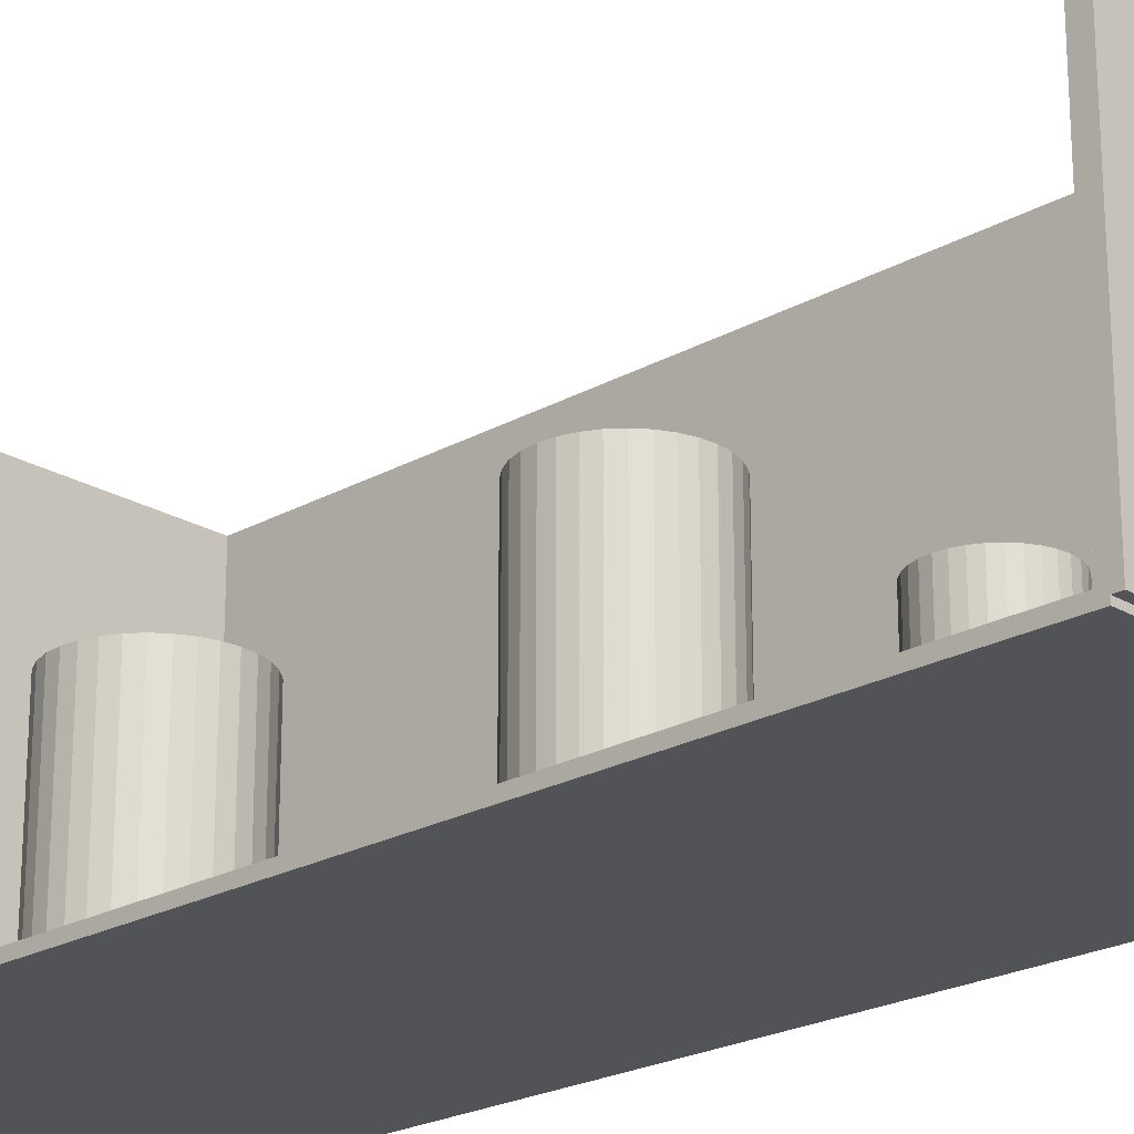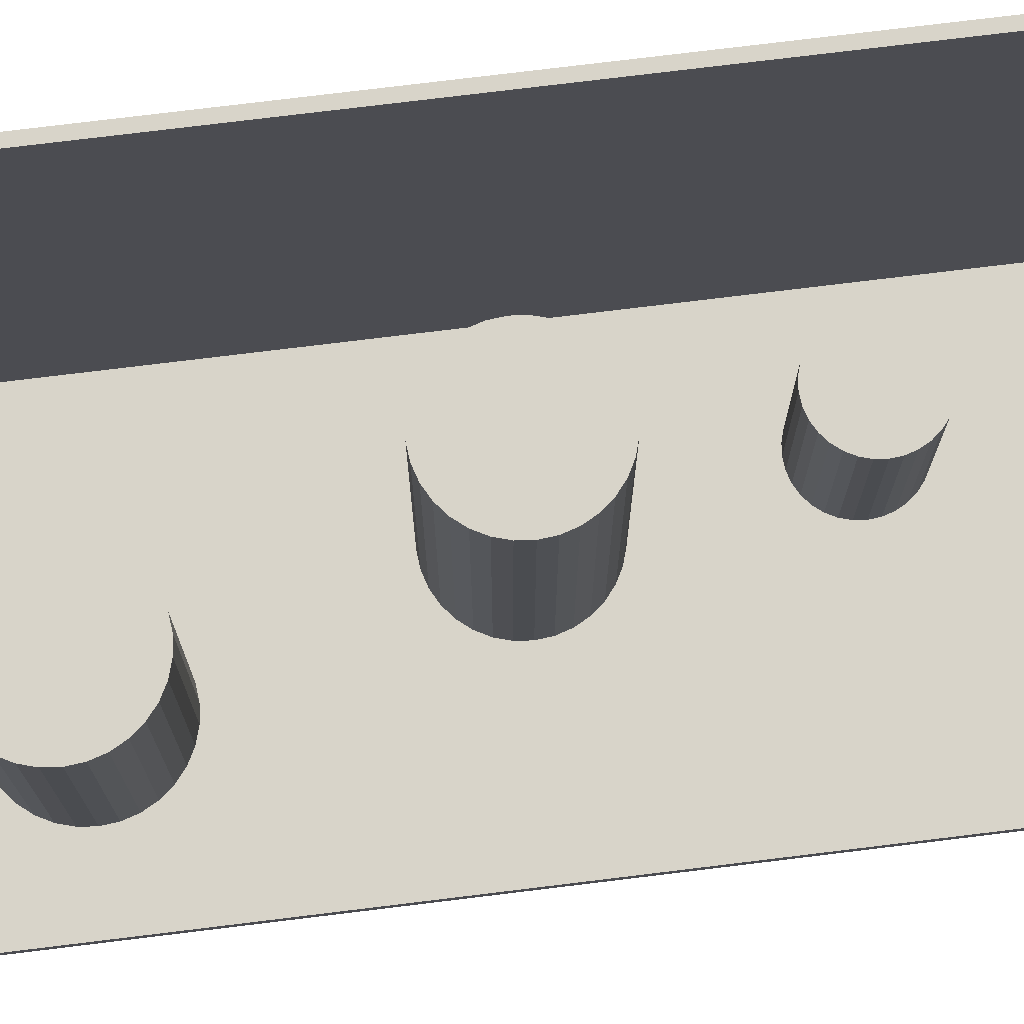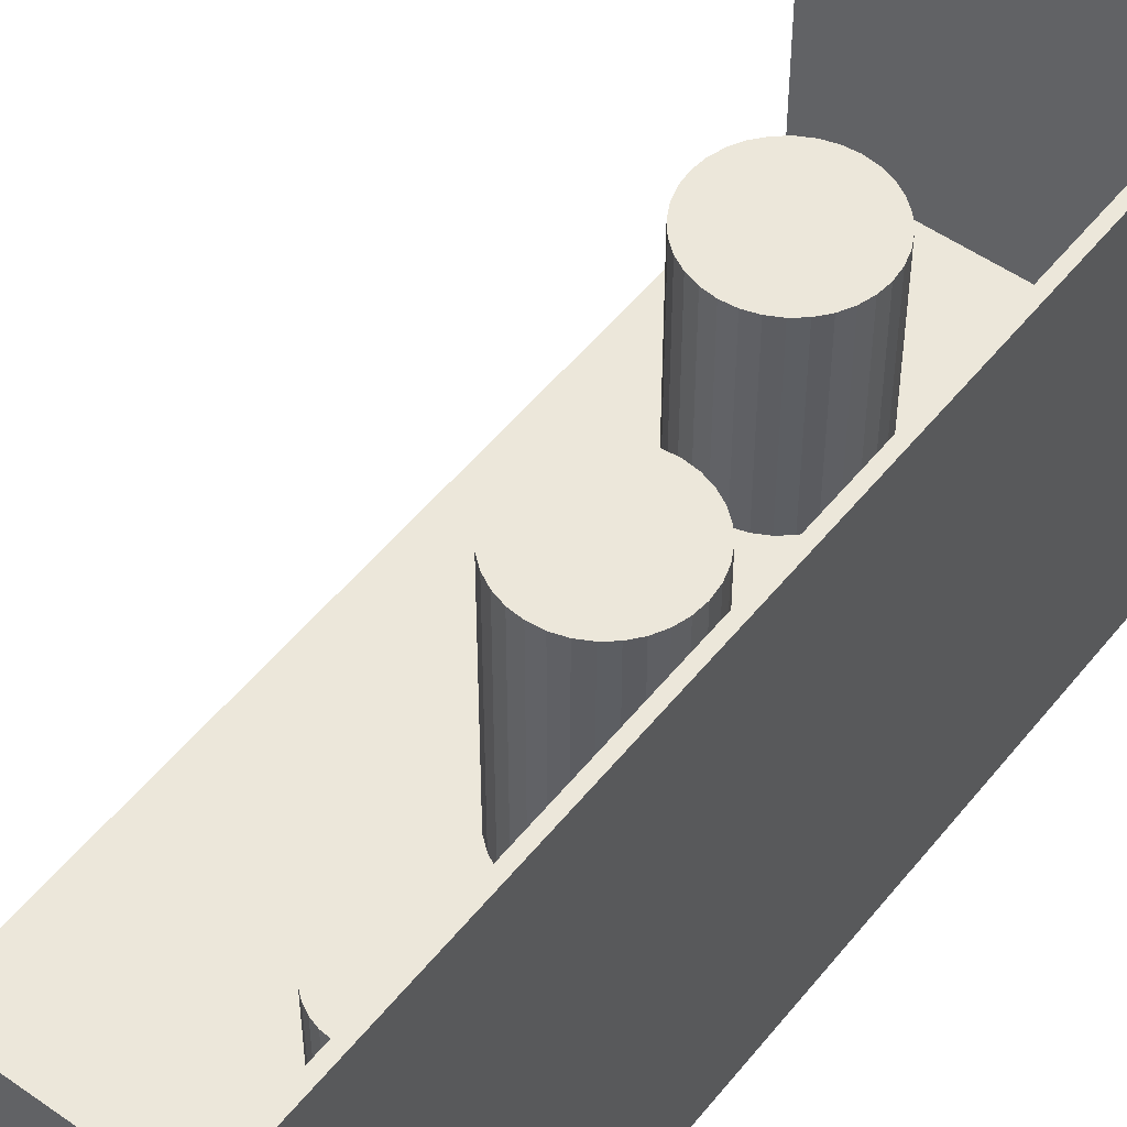
<metadata>
{"format":"obj","ext":"obj","renderer":"f3d","projection":"perspective","resolution":1024,"background":"white","views":[{"elev":-22.3,"azim":134.2,"up":"+Z"},{"elev":75.2,"azim":83.0,"up":"+Z"},{"elev":51.8,"azim":-142.6,"up":"+Z"}]}
</metadata>
<code>
v -0.08332 -0.2186 -0.002148
v -0.08332 -0.2186 0.002148
v -0.08332 0.2186 -0.002148
v -0.08332 0.2186 0.002148
v 0.08332 -0.2186 -0.002148
v 0.08332 -0.2186 0.002148
v 0.08332 0.2186 -0.002148
v 0.08332 0.2186 0.002148
v -0.08117 -0.2186 0
v -0.08547 -0.2186 0
v -0.08117 0.2186 0
v -0.08547 0.2186 0
v -0.08117 -0.2186 0.1875
v -0.08547 -0.2186 0.1875
v -0.08117 0.2186 0.1875
v -0.08547 0.2186 0.1875
v -0.08332 0.2152 0.1875
v -0.08332 0.222 0.1875
v -0.08332 0.2152 0
v -0.08332 0.222 0
v 0.08332 0.2152 0.1875
v 0.08332 0.222 0.1875
v 0.08332 0.2152 0
v 0.08332 0.222 0
v -0.08332 -0.2152 0
v -0.08332 -0.222 0
v -0.08332 -0.2152 0.1875
v -0.08332 -0.222 0.1875
v 0.08332 -0.2152 0
v 0.08332 -0.222 0
v 0.08332 -0.2152 0.1875
v 0.08332 -0.222 0.1875
v -0.03116 0.1031 0.004295
v -0.009615 0.1031 0.004295
v -0.009615 0.1031 0.06904
v -0.03116 0.1031 0.06904
v -0.01003 0.1073 0.004295
v -0.01003 0.1073 0.06904
v -0.01126 0.1113 0.004295
v -0.01126 0.1113 0.06904
v -0.01325 0.115 0.004295
v -0.01325 0.115 0.06904
v -0.01593 0.1183 0.004295
v -0.01593 0.1183 0.06904
v -0.01919 0.121 0.004295
v -0.01919 0.121 0.06904
v -0.02292 0.123 0.004295
v -0.02292 0.123 0.06904
v -0.02696 0.1242 0.004295
v -0.02696 0.1242 0.06904
v -0.03116 0.1246 0.004295
v -0.03116 0.1246 0.06904
v -0.03537 0.1242 0.004295
v -0.03537 0.1242 0.06904
v -0.03941 0.123 0.004295
v -0.03941 0.123 0.06904
v -0.04314 0.121 0.004295
v -0.04314 0.121 0.06904
v -0.0464 0.1183 0.004295
v -0.0464 0.1183 0.06904
v -0.04908 0.115 0.004295
v -0.04908 0.115 0.06904
v -0.05107 0.1113 0.004295
v -0.05107 0.1113 0.06904
v -0.0523 0.1073 0.004295
v -0.0523 0.1073 0.06904
v -0.05271 0.1031 0.004295
v -0.05271 0.1031 0.06904
v -0.0523 0.09887 0.004295
v -0.0523 0.09887 0.06904
v -0.05107 0.09483 0.004295
v -0.05107 0.09483 0.06904
v -0.04908 0.09111 0.004295
v -0.04908 0.09111 0.06904
v -0.0464 0.08784 0.004295
v -0.0464 0.08784 0.06904
v -0.04314 0.08516 0.004295
v -0.04314 0.08516 0.06904
v -0.03941 0.08317 0.004295
v -0.03941 0.08317 0.06904
v -0.03537 0.08194 0.004295
v -0.03537 0.08194 0.06904
v -0.03116 0.08153 0.004295
v -0.03116 0.08153 0.06904
v -0.02696 0.08194 0.004295
v -0.02696 0.08194 0.06904
v -0.02292 0.08317 0.004295
v -0.02292 0.08317 0.06904
v -0.01919 0.08516 0.004295
v -0.01919 0.08516 0.06904
v -0.01593 0.08784 0.004295
v -0.01593 0.08784 0.06904
v -0.01325 0.09111 0.004295
v -0.01325 0.09111 0.06904
v -0.01126 0.09483 0.004295
v -0.01126 0.09483 0.06904
v -0.01003 0.09887 0.004295
v -0.01003 0.09887 0.06904
v -0.01629 0.004494 0.004295
v 0.01374 0.004494 0.004295
v 0.01374 0.004494 0.06141
v -0.01629 0.004494 0.06141
v 0.01316 0.01035 0.004295
v 0.01316 0.01035 0.06141
v 0.01146 0.01599 0.004295
v 0.01146 0.01599 0.06141
v 0.008681 0.02118 0.004295
v 0.008681 0.02118 0.06141
v 0.004947 0.02573 0.004295
v 0.004947 0.02573 0.06141
v 0.000397 0.02946 0.004295
v 0.000397 0.02946 0.06141
v -0.004794 0.03224 0.004295
v -0.004794 0.03224 0.06141
v -0.01043 0.03394 0.004295
v -0.01043 0.03394 0.06141
v -0.01629 0.03452 0.004295
v -0.01629 0.03452 0.06141
v -0.02214 0.03394 0.004295
v -0.02214 0.03394 0.06141
v -0.02778 0.03224 0.004295
v -0.02778 0.03224 0.06141
v -0.03297 0.02946 0.004295
v -0.03297 0.02946 0.06141
v -0.03752 0.02573 0.004295
v -0.03752 0.02573 0.06141
v -0.04125 0.02118 0.004295
v -0.04125 0.02118 0.06141
v -0.04403 0.01599 0.004295
v -0.04403 0.01599 0.06141
v -0.04574 0.01035 0.004295
v -0.04574 0.01035 0.06141
v -0.04631 0.004494 0.004295
v -0.04631 0.004494 0.06141
v -0.04574 -0.001364 0.004295
v -0.04574 -0.001364 0.06141
v -0.04403 -0.006997 0.004295
v -0.04403 -0.006997 0.06141
v -0.04125 -0.01219 0.004295
v -0.04125 -0.01219 0.06141
v -0.03752 -0.01674 0.004295
v -0.03752 -0.01674 0.06141
v -0.03297 -0.02047 0.004295
v -0.03297 -0.02047 0.06141
v -0.02778 -0.02325 0.004295
v -0.02778 -0.02325 0.06141
v -0.02214 -0.02496 0.004295
v -0.02214 -0.02496 0.06141
v -0.01629 -0.02553 0.004295
v -0.01629 -0.02553 0.06141
v -0.01043 -0.02496 0.004295
v -0.01043 -0.02496 0.06141
v -0.004794 -0.02325 0.004295
v -0.004794 -0.02325 0.06141
v 0.000397 -0.02047 0.004295
v 0.000397 -0.02047 0.06141
v 0.004947 -0.01674 0.004295
v 0.004947 -0.01674 0.06141
v 0.008681 -0.01219 0.004295
v 0.008681 -0.01219 0.06141
v 0.01146 -0.006997 0.004295
v 0.01146 -0.006997 0.06141
v 0.01316 -0.001364 0.004295
v 0.01316 -0.001364 0.06141
v -0.01629 0.004494 0.06141
v 0.01374 0.004494 0.06141
v 0.01374 0.004494 0.1185
v -0.01629 0.004494 0.1185
v 0.01316 0.01035 0.06141
v 0.01316 0.01035 0.1185
v 0.01146 0.01599 0.06141
v 0.01146 0.01599 0.1185
v 0.008681 0.02118 0.06141
v 0.008681 0.02118 0.1185
v 0.004947 0.02573 0.06141
v 0.004947 0.02573 0.1185
v 0.000397 0.02946 0.06141
v 0.000397 0.02946 0.1185
v -0.004794 0.03224 0.06141
v -0.004794 0.03224 0.1185
v -0.01043 0.03394 0.06141
v -0.01043 0.03394 0.1185
v -0.01629 0.03452 0.06141
v -0.01629 0.03452 0.1185
v -0.02214 0.03394 0.06141
v -0.02214 0.03394 0.1185
v -0.02778 0.03224 0.06141
v -0.02778 0.03224 0.1185
v -0.03297 0.02946 0.06141
v -0.03297 0.02946 0.1185
v -0.03752 0.02573 0.06141
v -0.03752 0.02573 0.1185
v -0.04125 0.02118 0.06141
v -0.04125 0.02118 0.1185
v -0.04403 0.01599 0.06141
v -0.04403 0.01599 0.1185
v -0.04574 0.01035 0.06141
v -0.04574 0.01035 0.1185
v -0.04631 0.004494 0.06141
v -0.04631 0.004494 0.1185
v -0.04574 -0.001364 0.06141
v -0.04574 -0.001364 0.1185
v -0.04403 -0.006997 0.06141
v -0.04403 -0.006997 0.1185
v -0.04125 -0.01219 0.06141
v -0.04125 -0.01219 0.1185
v -0.03752 -0.01674 0.06141
v -0.03752 -0.01674 0.1185
v -0.03297 -0.02047 0.06141
v -0.03297 -0.02047 0.1185
v -0.02778 -0.02325 0.06141
v -0.02778 -0.02325 0.1185
v -0.02214 -0.02496 0.06141
v -0.02214 -0.02496 0.1185
v -0.01629 -0.02553 0.06141
v -0.01629 -0.02553 0.1185
v -0.01043 -0.02496 0.06141
v -0.01043 -0.02496 0.1185
v -0.004794 -0.02325 0.06141
v -0.004794 -0.02325 0.1185
v 0.000397 -0.02047 0.06141
v 0.000397 -0.02047 0.1185
v 0.004947 -0.01674 0.06141
v 0.004947 -0.01674 0.1185
v 0.008681 -0.01219 0.06141
v 0.008681 -0.01219 0.1185
v 0.01146 -0.006997 0.06141
v 0.01146 -0.006997 0.1185
v 0.01316 -0.001364 0.06141
v 0.01316 -0.001364 0.1185
v 0.02021 -0.1226 0.004295
v 0.05168 -0.1226 0.004295
v 0.05168 -0.1226 0.09127
v 0.02021 -0.1226 0.09127
v 0.05108 -0.1165 0.004295
v 0.05108 -0.1165 0.09127
v 0.04928 -0.1106 0.004295
v 0.04928 -0.1106 0.09127
v 0.04638 -0.1051 0.004295
v 0.04638 -0.1051 0.09127
v 0.04246 -0.1004 0.004295
v 0.04246 -0.1004 0.09127
v 0.03769 -0.09645 0.004295
v 0.03769 -0.09645 0.09127
v 0.03225 -0.09354 0.004295
v 0.03225 -0.09354 0.09127
v 0.02635 -0.09175 0.004295
v 0.02635 -0.09175 0.09127
v 0.02021 -0.09114 0.004295
v 0.02021 -0.09114 0.09127
v 0.01407 -0.09175 0.004295
v 0.01407 -0.09175 0.09127
v 0.008162 -0.09354 0.004295
v 0.008162 -0.09354 0.09127
v 0.002721 -0.09645 0.004295
v 0.002721 -0.09645 0.09127
v -0.002048 -0.1004 0.004295
v -0.002048 -0.1004 0.09127
v -0.005962 -0.1051 0.004295
v -0.005962 -0.1051 0.09127
v -0.008871 -0.1106 0.004295
v -0.008871 -0.1106 0.09127
v -0.01066 -0.1165 0.004295
v -0.01066 -0.1165 0.09127
v -0.01127 -0.1226 0.004295
v -0.01127 -0.1226 0.09127
v -0.01066 -0.1288 0.004295
v -0.01066 -0.1288 0.09127
v -0.008871 -0.1347 0.004295
v -0.008871 -0.1347 0.09127
v -0.005962 -0.1401 0.004295
v -0.005962 -0.1401 0.09127
v -0.002048 -0.1449 0.004295
v -0.002048 -0.1449 0.09127
v 0.002721 -0.1488 0.004295
v 0.002721 -0.1488 0.09127
v 0.008162 -0.1517 0.004295
v 0.008162 -0.1517 0.09127
v 0.01407 -0.1535 0.004295
v 0.01407 -0.1535 0.09127
v 0.02021 -0.1541 0.004295
v 0.02021 -0.1541 0.09127
v 0.02635 -0.1535 0.004295
v 0.02635 -0.1535 0.09127
v 0.03225 -0.1517 0.004295
v 0.03225 -0.1517 0.09127
v 0.03769 -0.1488 0.004295
v 0.03769 -0.1488 0.09127
v 0.04246 -0.1449 0.004295
v 0.04246 -0.1449 0.09127
v 0.04638 -0.1401 0.004295
v 0.04638 -0.1401 0.09127
v 0.04928 -0.1347 0.004295
v 0.04928 -0.1347 0.09127
v 0.05108 -0.1288 0.004295
v 0.05108 -0.1288 0.09127
f 2 4 1
f 5 2 1
f 1 4 3
f 3 5 1
f 2 8 4
f 6 2 5
f 6 8 2
f 4 8 3
f 7 5 3
f 3 8 7
f 7 6 5
f 8 6 7
f 10 12 9
f 13 10 9
f 9 12 11
f 11 13 9
f 10 16 12
f 14 10 13
f 14 16 10
f 12 16 11
f 15 13 11
f 11 16 15
f 15 14 13
f 16 14 15
f 18 20 17
f 21 18 17
f 17 20 19
f 19 21 17
f 18 24 20
f 22 18 21
f 22 24 18
f 20 24 19
f 23 21 19
f 19 24 23
f 23 22 21
f 24 22 23
f 26 28 25
f 29 26 25
f 25 28 27
f 27 29 25
f 26 32 28
f 30 26 29
f 30 32 26
f 28 32 27
f 31 29 27
f 27 32 31
f 31 30 29
f 32 30 31
f 34 33 37
f 34 37 35
f 35 37 38
f 35 38 36
f 37 33 39
f 37 39 38
f 38 39 40
f 38 40 36
f 39 33 41
f 39 41 40
f 40 41 42
f 40 42 36
f 41 33 43
f 41 43 42
f 42 43 44
f 42 44 36
f 43 33 45
f 43 45 44
f 44 45 46
f 44 46 36
f 45 33 47
f 45 47 46
f 46 47 48
f 46 48 36
f 47 33 49
f 47 49 48
f 48 49 50
f 48 50 36
f 49 33 51
f 49 51 50
f 50 51 52
f 50 52 36
f 51 33 53
f 51 53 52
f 52 53 54
f 52 54 36
f 53 33 55
f 53 55 54
f 54 55 56
f 54 56 36
f 55 33 57
f 55 57 56
f 56 57 58
f 56 58 36
f 57 33 59
f 57 59 58
f 58 59 60
f 58 60 36
f 59 33 61
f 59 61 60
f 60 61 62
f 60 62 36
f 61 33 63
f 61 63 62
f 62 63 64
f 62 64 36
f 63 33 65
f 63 65 64
f 64 65 66
f 64 66 36
f 65 33 67
f 65 67 66
f 66 67 68
f 66 68 36
f 67 33 69
f 67 69 68
f 68 69 70
f 68 70 36
f 69 33 71
f 69 71 70
f 70 71 72
f 70 72 36
f 71 33 73
f 71 73 72
f 72 73 74
f 72 74 36
f 73 33 75
f 73 75 74
f 74 75 76
f 74 76 36
f 75 33 77
f 75 77 76
f 76 77 78
f 76 78 36
f 77 33 79
f 77 79 78
f 78 79 80
f 78 80 36
f 79 33 81
f 79 81 80
f 80 81 82
f 80 82 36
f 81 33 83
f 81 83 82
f 82 83 84
f 82 84 36
f 83 33 85
f 83 85 84
f 84 85 86
f 84 86 36
f 85 33 87
f 85 87 86
f 86 87 88
f 86 88 36
f 87 33 89
f 87 89 88
f 88 89 90
f 88 90 36
f 89 33 91
f 89 91 90
f 90 91 92
f 90 92 36
f 91 33 93
f 91 93 92
f 92 93 94
f 92 94 36
f 93 33 95
f 93 95 94
f 94 95 96
f 94 96 36
f 95 33 97
f 95 97 96
f 96 97 98
f 96 98 36
f 97 33 34
f 97 34 98
f 98 34 35
f 98 35 36
f 100 99 103
f 100 103 101
f 101 103 104
f 101 104 102
f 103 99 105
f 103 105 104
f 104 105 106
f 104 106 102
f 105 99 107
f 105 107 106
f 106 107 108
f 106 108 102
f 107 99 109
f 107 109 108
f 108 109 110
f 108 110 102
f 109 99 111
f 109 111 110
f 110 111 112
f 110 112 102
f 111 99 113
f 111 113 112
f 112 113 114
f 112 114 102
f 113 99 115
f 113 115 114
f 114 115 116
f 114 116 102
f 115 99 117
f 115 117 116
f 116 117 118
f 116 118 102
f 117 99 119
f 117 119 118
f 118 119 120
f 118 120 102
f 119 99 121
f 119 121 120
f 120 121 122
f 120 122 102
f 121 99 123
f 121 123 122
f 122 123 124
f 122 124 102
f 123 99 125
f 123 125 124
f 124 125 126
f 124 126 102
f 125 99 127
f 125 127 126
f 126 127 128
f 126 128 102
f 127 99 129
f 127 129 128
f 128 129 130
f 128 130 102
f 129 99 131
f 129 131 130
f 130 131 132
f 130 132 102
f 131 99 133
f 131 133 132
f 132 133 134
f 132 134 102
f 133 99 135
f 133 135 134
f 134 135 136
f 134 136 102
f 135 99 137
f 135 137 136
f 136 137 138
f 136 138 102
f 137 99 139
f 137 139 138
f 138 139 140
f 138 140 102
f 139 99 141
f 139 141 140
f 140 141 142
f 140 142 102
f 141 99 143
f 141 143 142
f 142 143 144
f 142 144 102
f 143 99 145
f 143 145 144
f 144 145 146
f 144 146 102
f 145 99 147
f 145 147 146
f 146 147 148
f 146 148 102
f 147 99 149
f 147 149 148
f 148 149 150
f 148 150 102
f 149 99 151
f 149 151 150
f 150 151 152
f 150 152 102
f 151 99 153
f 151 153 152
f 152 153 154
f 152 154 102
f 153 99 155
f 153 155 154
f 154 155 156
f 154 156 102
f 155 99 157
f 155 157 156
f 156 157 158
f 156 158 102
f 157 99 159
f 157 159 158
f 158 159 160
f 158 160 102
f 159 99 161
f 159 161 160
f 160 161 162
f 160 162 102
f 161 99 163
f 161 163 162
f 162 163 164
f 162 164 102
f 163 99 100
f 163 100 164
f 164 100 101
f 164 101 102
f 166 165 169
f 166 169 167
f 167 169 170
f 167 170 168
f 169 165 171
f 169 171 170
f 170 171 172
f 170 172 168
f 171 165 173
f 171 173 172
f 172 173 174
f 172 174 168
f 173 165 175
f 173 175 174
f 174 175 176
f 174 176 168
f 175 165 177
f 175 177 176
f 176 177 178
f 176 178 168
f 177 165 179
f 177 179 178
f 178 179 180
f 178 180 168
f 179 165 181
f 179 181 180
f 180 181 182
f 180 182 168
f 181 165 183
f 181 183 182
f 182 183 184
f 182 184 168
f 183 165 185
f 183 185 184
f 184 185 186
f 184 186 168
f 185 165 187
f 185 187 186
f 186 187 188
f 186 188 168
f 187 165 189
f 187 189 188
f 188 189 190
f 188 190 168
f 189 165 191
f 189 191 190
f 190 191 192
f 190 192 168
f 191 165 193
f 191 193 192
f 192 193 194
f 192 194 168
f 193 165 195
f 193 195 194
f 194 195 196
f 194 196 168
f 195 165 197
f 195 197 196
f 196 197 198
f 196 198 168
f 197 165 199
f 197 199 198
f 198 199 200
f 198 200 168
f 199 165 201
f 199 201 200
f 200 201 202
f 200 202 168
f 201 165 203
f 201 203 202
f 202 203 204
f 202 204 168
f 203 165 205
f 203 205 204
f 204 205 206
f 204 206 168
f 205 165 207
f 205 207 206
f 206 207 208
f 206 208 168
f 207 165 209
f 207 209 208
f 208 209 210
f 208 210 168
f 209 165 211
f 209 211 210
f 210 211 212
f 210 212 168
f 211 165 213
f 211 213 212
f 212 213 214
f 212 214 168
f 213 165 215
f 213 215 214
f 214 215 216
f 214 216 168
f 215 165 217
f 215 217 216
f 216 217 218
f 216 218 168
f 217 165 219
f 217 219 218
f 218 219 220
f 218 220 168
f 219 165 221
f 219 221 220
f 220 221 222
f 220 222 168
f 221 165 223
f 221 223 222
f 222 223 224
f 222 224 168
f 223 165 225
f 223 225 224
f 224 225 226
f 224 226 168
f 225 165 227
f 225 227 226
f 226 227 228
f 226 228 168
f 227 165 229
f 227 229 228
f 228 229 230
f 228 230 168
f 229 165 166
f 229 166 230
f 230 166 167
f 230 167 168
f 232 231 235
f 232 235 233
f 233 235 236
f 233 236 234
f 235 231 237
f 235 237 236
f 236 237 238
f 236 238 234
f 237 231 239
f 237 239 238
f 238 239 240
f 238 240 234
f 239 231 241
f 239 241 240
f 240 241 242
f 240 242 234
f 241 231 243
f 241 243 242
f 242 243 244
f 242 244 234
f 243 231 245
f 243 245 244
f 244 245 246
f 244 246 234
f 245 231 247
f 245 247 246
f 246 247 248
f 246 248 234
f 247 231 249
f 247 249 248
f 248 249 250
f 248 250 234
f 249 231 251
f 249 251 250
f 250 251 252
f 250 252 234
f 251 231 253
f 251 253 252
f 252 253 254
f 252 254 234
f 253 231 255
f 253 255 254
f 254 255 256
f 254 256 234
f 255 231 257
f 255 257 256
f 256 257 258
f 256 258 234
f 257 231 259
f 257 259 258
f 258 259 260
f 258 260 234
f 259 231 261
f 259 261 260
f 260 261 262
f 260 262 234
f 261 231 263
f 261 263 262
f 262 263 264
f 262 264 234
f 263 231 265
f 263 265 264
f 264 265 266
f 264 266 234
f 265 231 267
f 265 267 266
f 266 267 268
f 266 268 234
f 267 231 269
f 267 269 268
f 268 269 270
f 268 270 234
f 269 231 271
f 269 271 270
f 270 271 272
f 270 272 234
f 271 231 273
f 271 273 272
f 272 273 274
f 272 274 234
f 273 231 275
f 273 275 274
f 274 275 276
f 274 276 234
f 275 231 277
f 275 277 276
f 276 277 278
f 276 278 234
f 277 231 279
f 277 279 278
f 278 279 280
f 278 280 234
f 279 231 281
f 279 281 280
f 280 281 282
f 280 282 234
f 281 231 283
f 281 283 282
f 282 283 284
f 282 284 234
f 283 231 285
f 283 285 284
f 284 285 286
f 284 286 234
f 285 231 287
f 285 287 286
f 286 287 288
f 286 288 234
f 287 231 289
f 287 289 288
f 288 289 290
f 288 290 234
f 289 231 291
f 289 291 290
f 290 291 292
f 290 292 234
f 291 231 293
f 291 293 292
f 292 293 294
f 292 294 234
f 293 231 295
f 293 295 294
f 294 295 296
f 294 296 234
f 295 231 232
f 295 232 296
f 296 232 233
f 296 233 234

</code>
